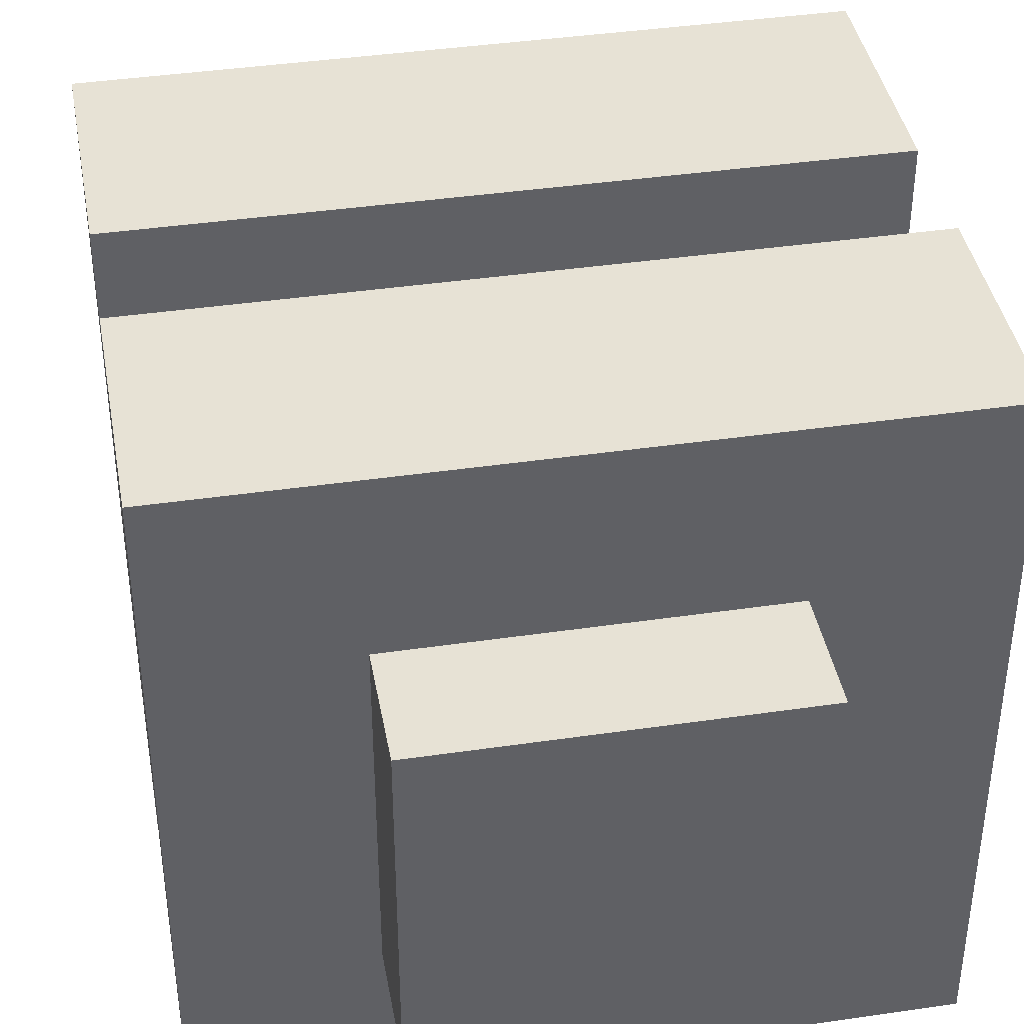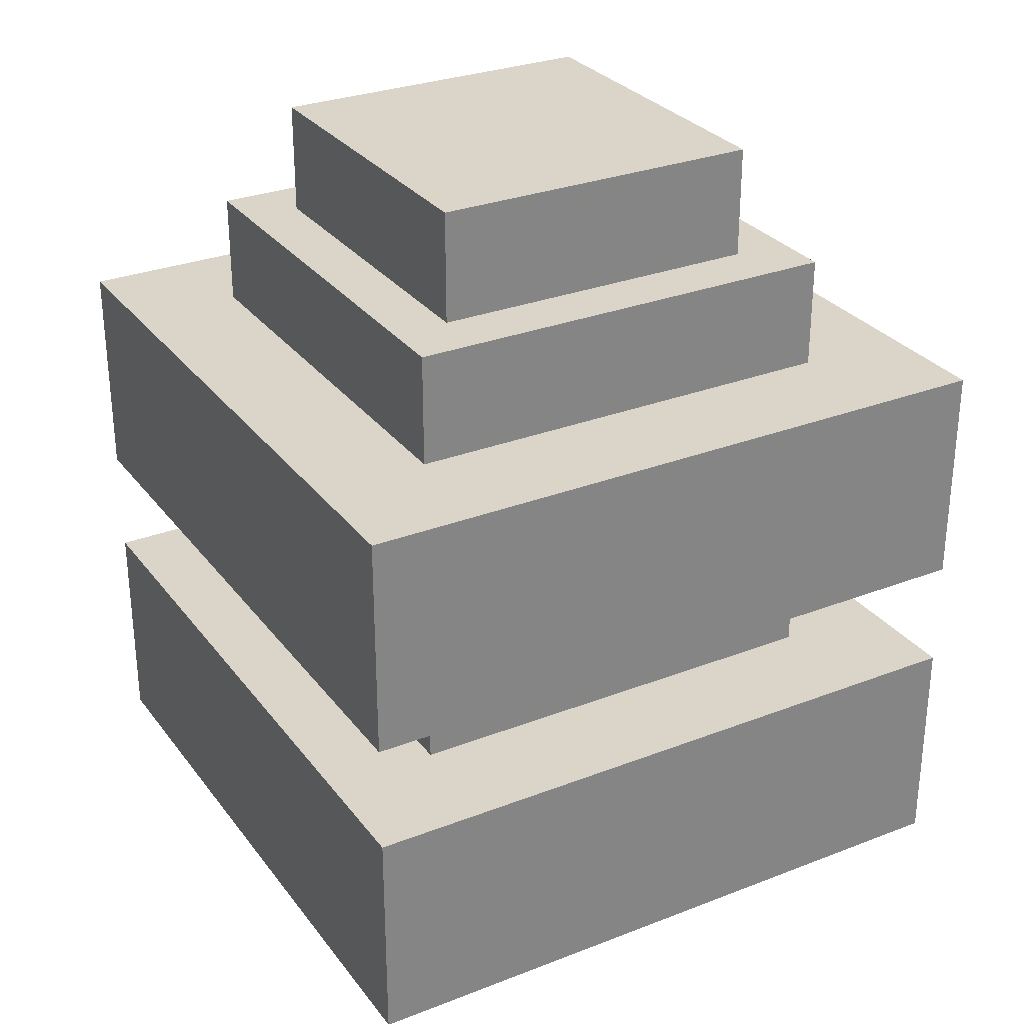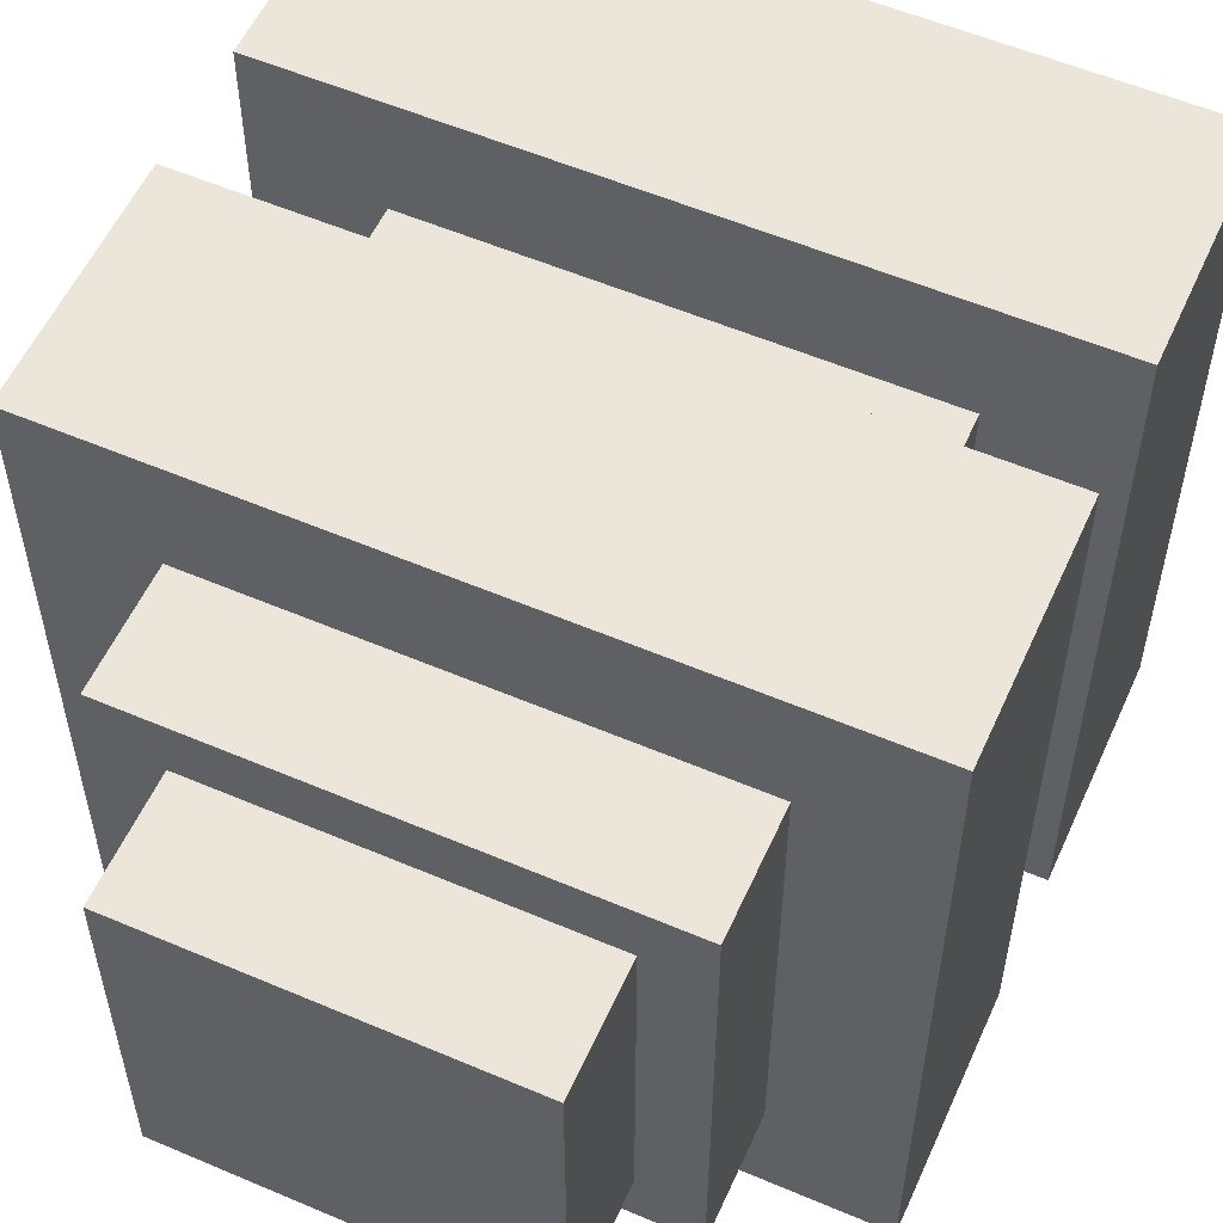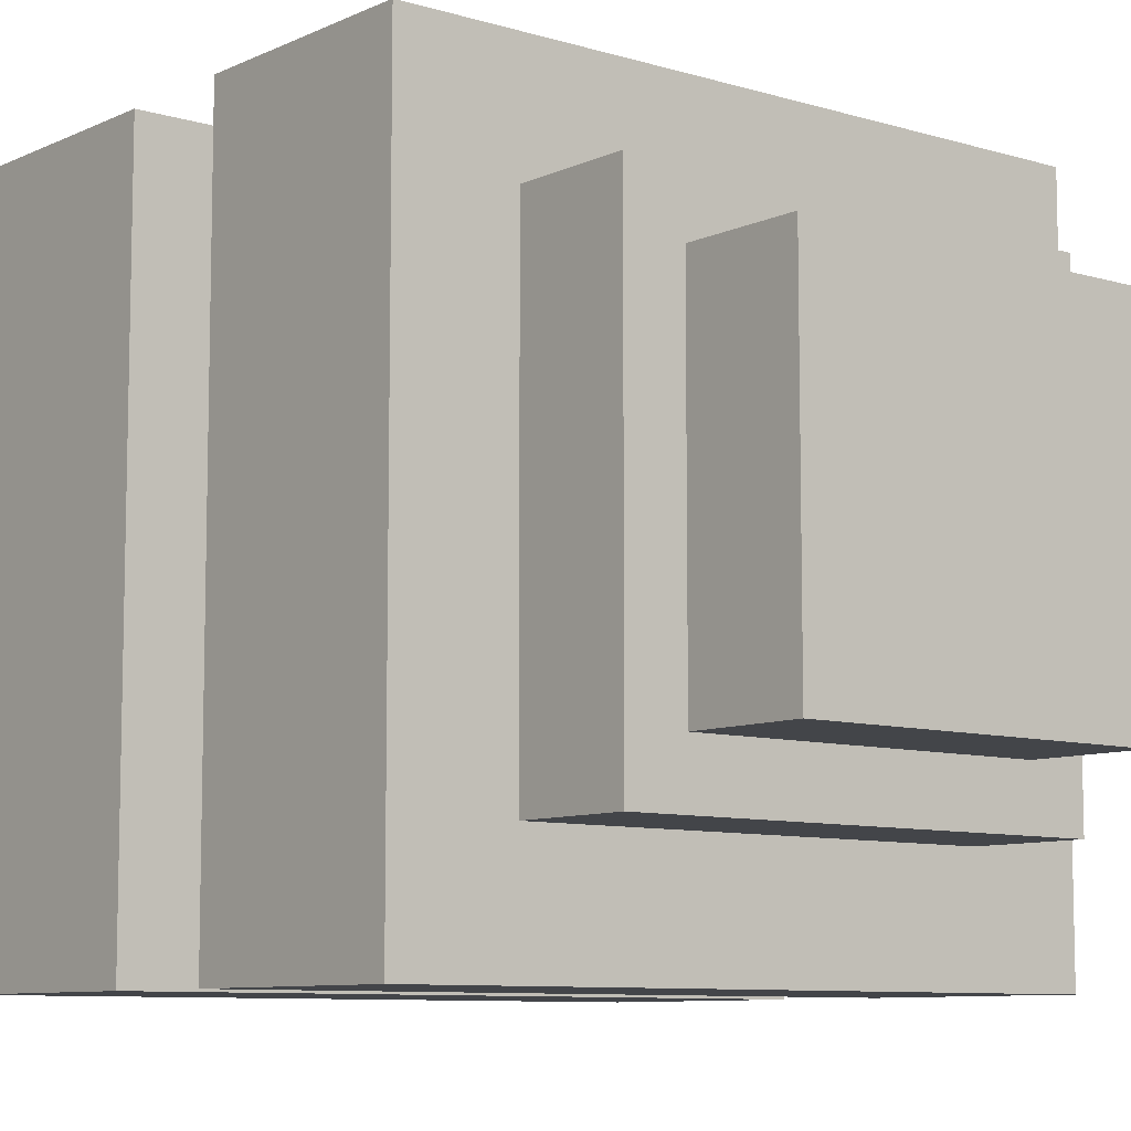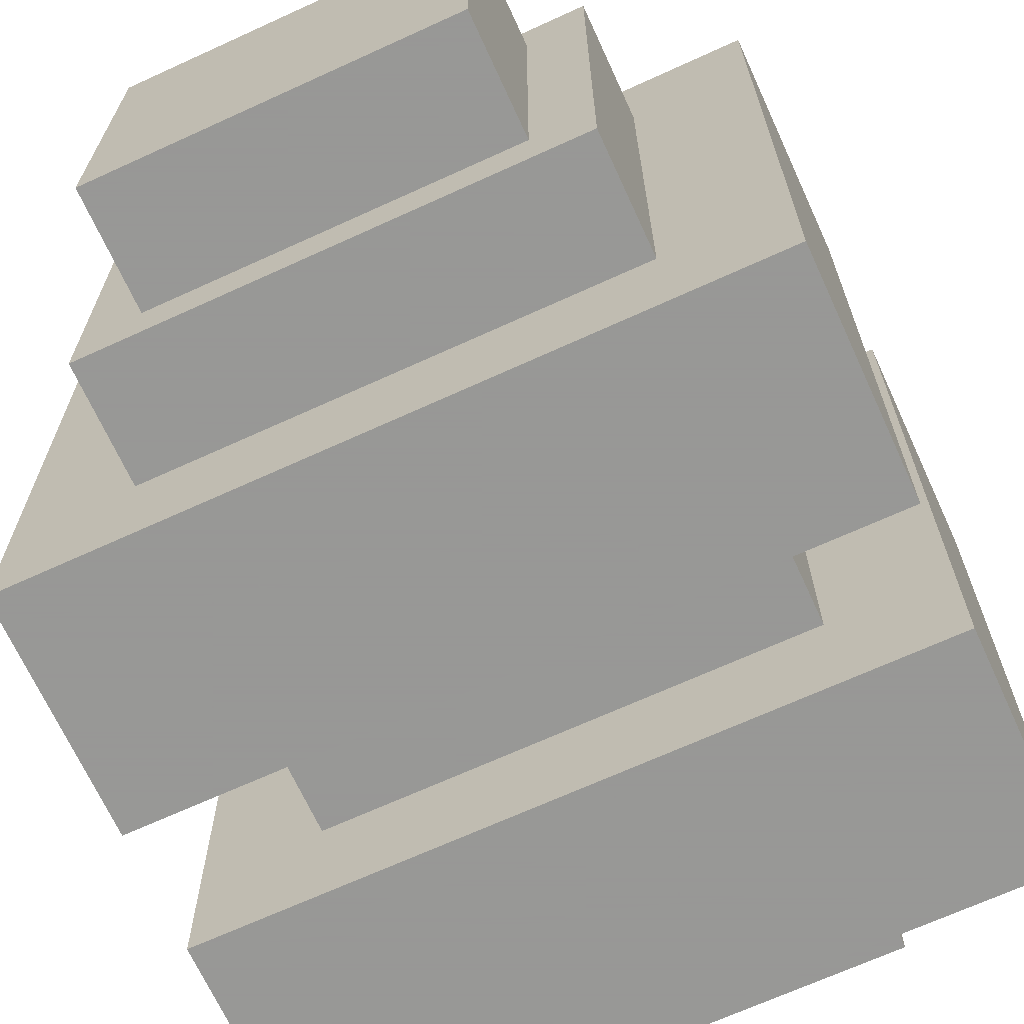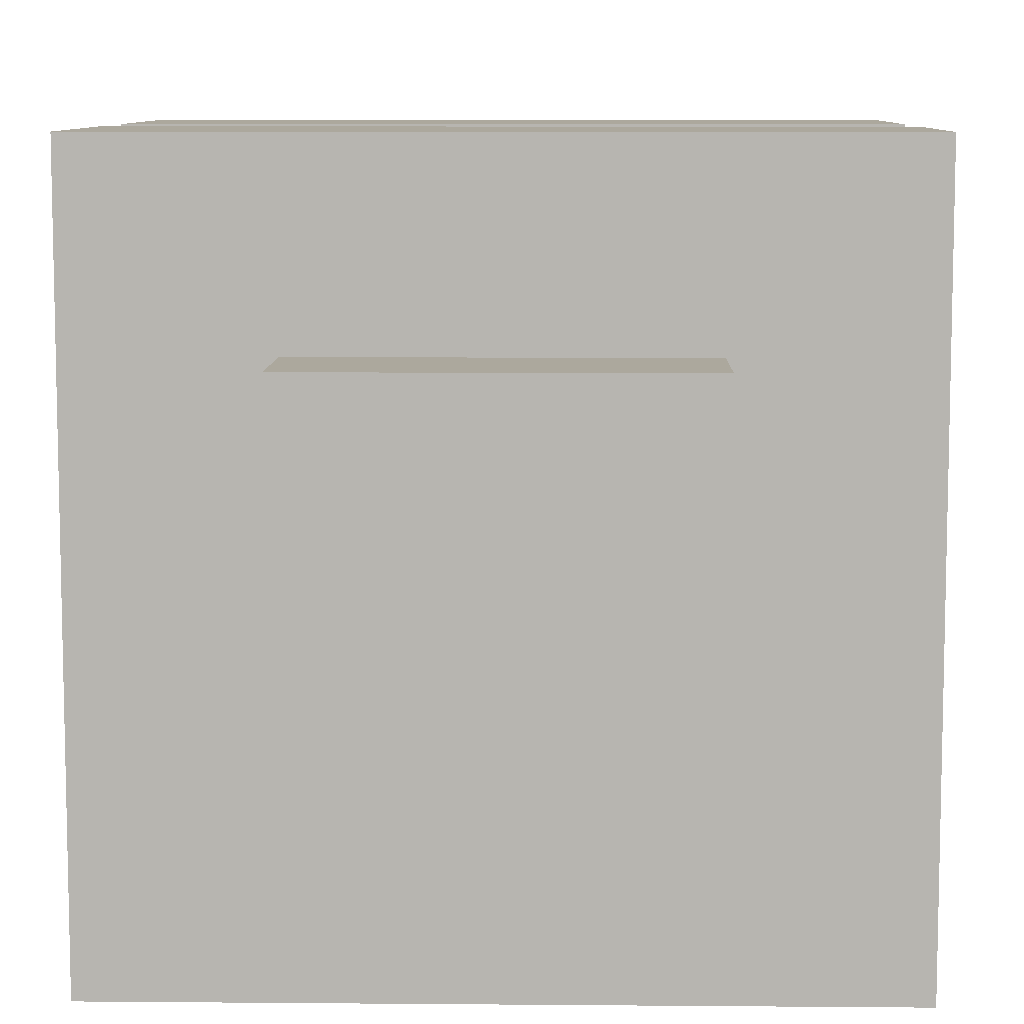
<metadata>
{"format":"obj","ext":"obj","renderer":"f3d","projection":"perspective","resolution":1024,"background":"white","views":[{"elev":40.4,"azim":-10.2,"up":"+Z"},{"elev":29.4,"azim":-119.8,"up":"+Y"},{"elev":56.0,"azim":-155.9,"up":"+Z"},{"elev":-8.6,"azim":140.8,"up":"+Z"},{"elev":-68.4,"azim":-155.4,"up":"+Z"},{"elev":8.6,"azim":1.3,"up":"+Z"}]}
</metadata>
<code>
o connector_lv
v 0.4062 0.0625 0.5938
v 0.4062 -0 0.5938
v 0.5938 -0 0.5938
v 0.5938 0.0625 0.5938
v 0.5938 0.0625 0.4062
v 0.5938 -0 0.4062
v 0.4062 -0 0.4062
v 0.4062 0.0625 0.4062
v 0.4062 0.5 0.5938
v 0.4062 0.4375 0.5938
v 0.5938 0.4375 0.5938
v 0.5938 0.5 0.5938
v 0.5938 0.5 0.4062
v 0.5938 0.4375 0.4062
v 0.4062 0.4375 0.4062
v 0.4062 0.5 0.4062
v 0.3125 0.375 0.6875
v 0.3125 0.25 0.6875
v 0.6875 0.25 0.6875
v 0.6875 0.375 0.6875
v 0.6875 0.375 0.3125
v 0.6875 0.25 0.3125
v 0.3125 0.25 0.3125
v 0.3125 0.375 0.3125
v 0.375 0.4375 0.625
v 0.375 0.125 0.625
v 0.625 0.125 0.625
v 0.625 0.4375 0.625
v 0.625 0.4375 0.375
v 0.625 0.125 0.375
v 0.375 0.125 0.375
v 0.375 0.4375 0.375
v 0.3125 0.1875 0.6875
v 0.3125 0.0625 0.6875
v 0.6875 0.0625 0.6875
v 0.6875 0.1875 0.6875
v 0.6875 0.1875 0.3125
v 0.6875 0.0625 0.3125
v 0.3125 0.0625 0.3125
v 0.3125 0.1875 0.3125
f 1 2 3 4
f 5 6 7 8
f 8 1 4 5
f 2 7 6 3
f 5 4 3 6
f 2 1 8 7
f 9 10 11 12
f 13 14 15 16
f 16 9 12 13
f 10 15 14 11
f 13 12 11 14
f 16 15 10 9
f 17 18 19 20
f 21 22 23 24
f 24 17 20 21
f 18 23 22 19
f 21 20 19 22
f 24 23 18 17
f 25 26 27 28
f 29 30 31 32
f 32 25 28 29
f 26 31 30 27
f 29 28 27 30
f 32 31 26 25
f 33 34 35 36
f 37 38 39 40
f 40 33 36 37
f 34 39 38 35
f 37 36 35 38
f 40 39 34 33

</code>
